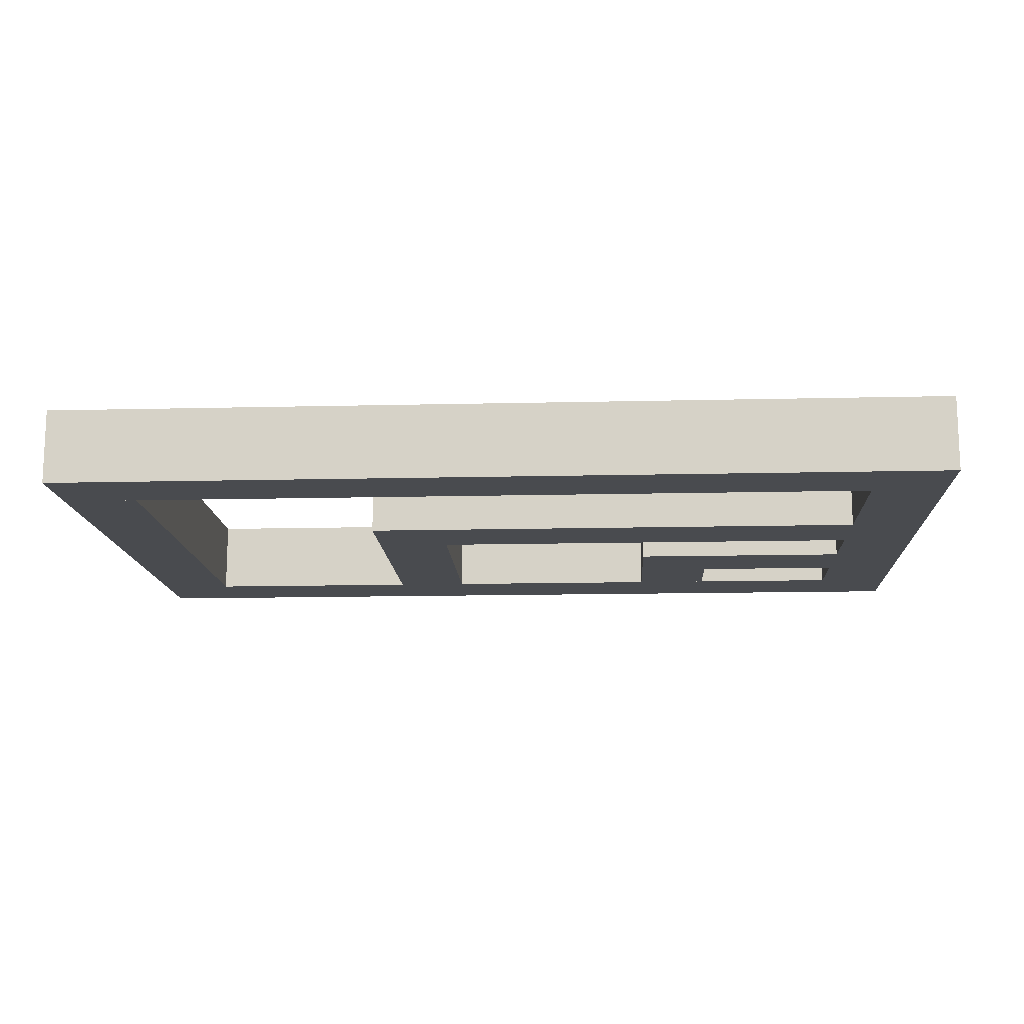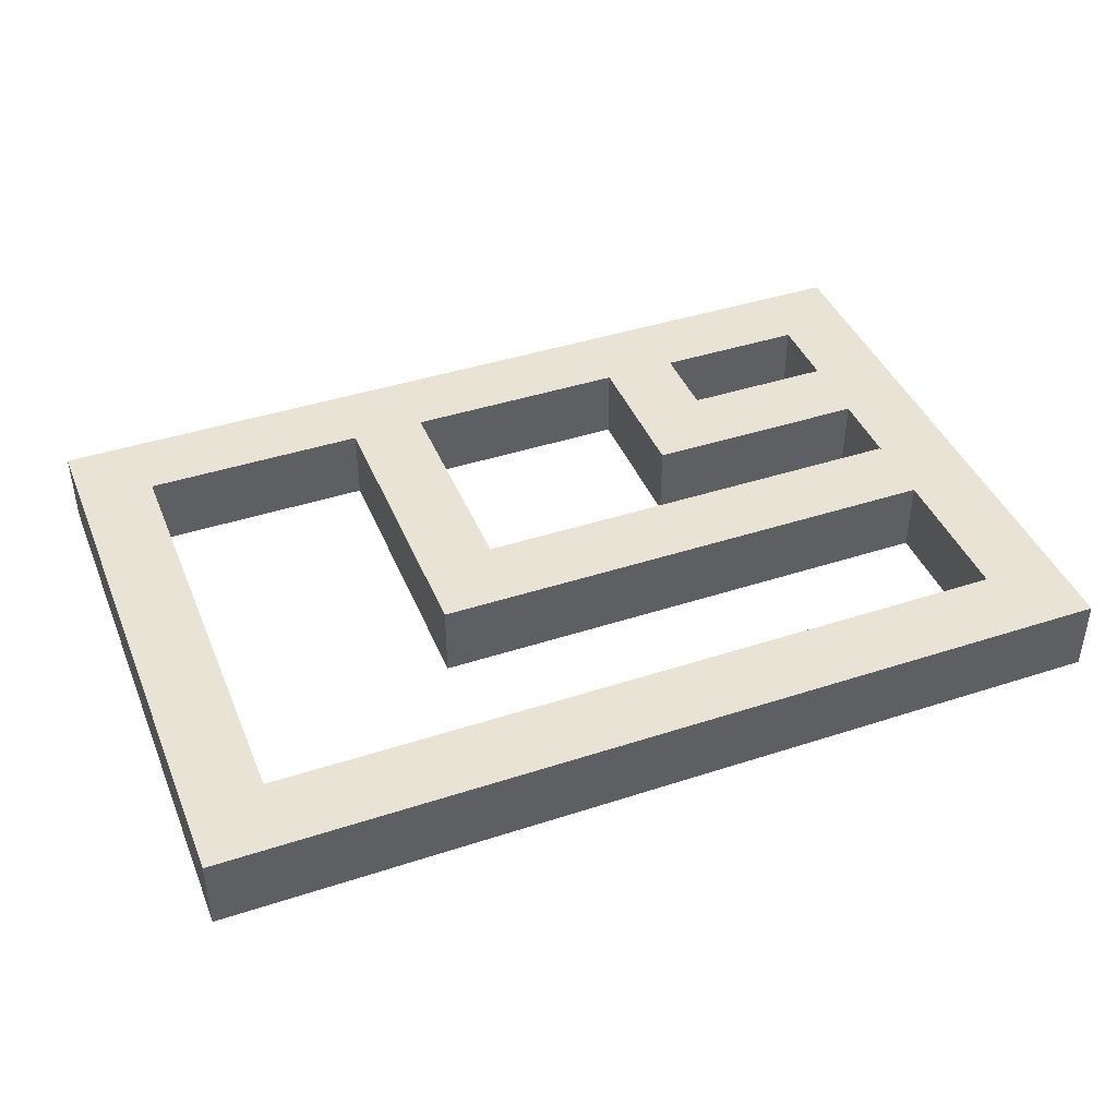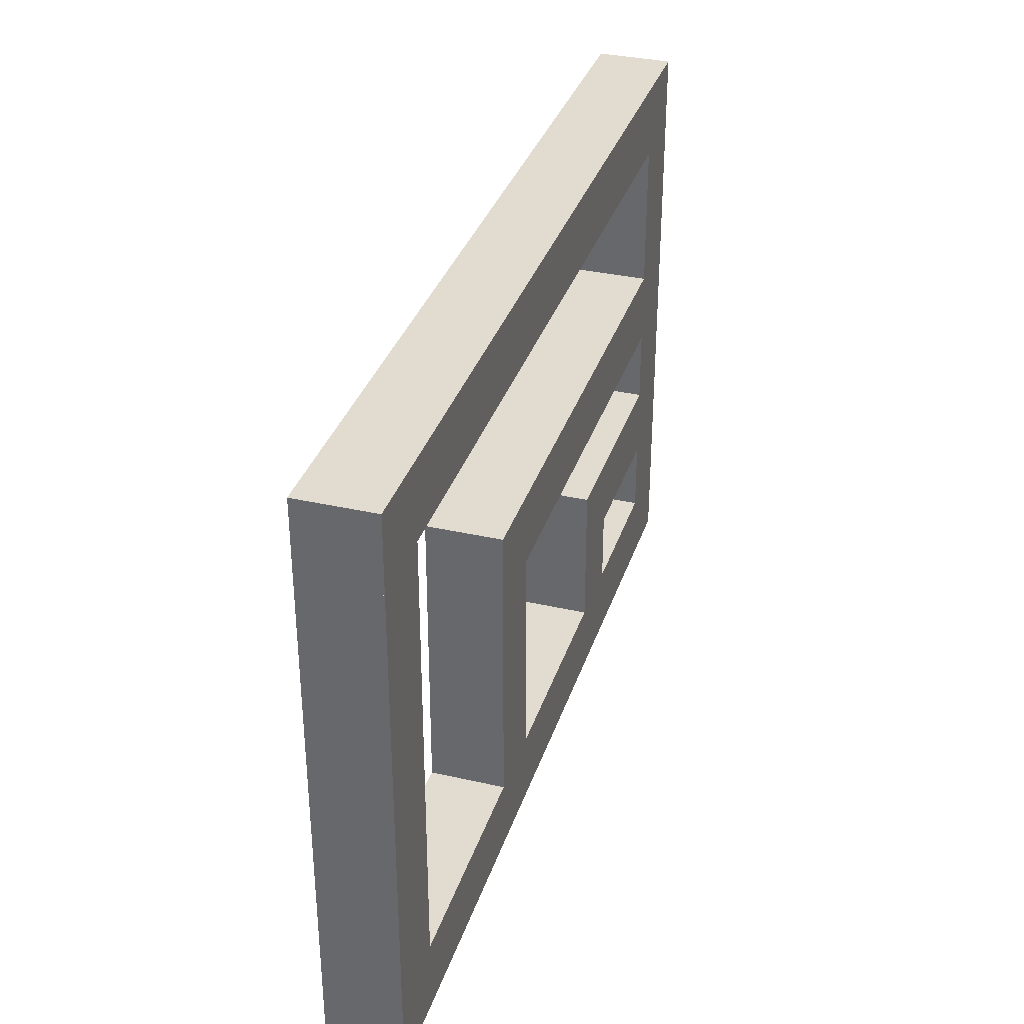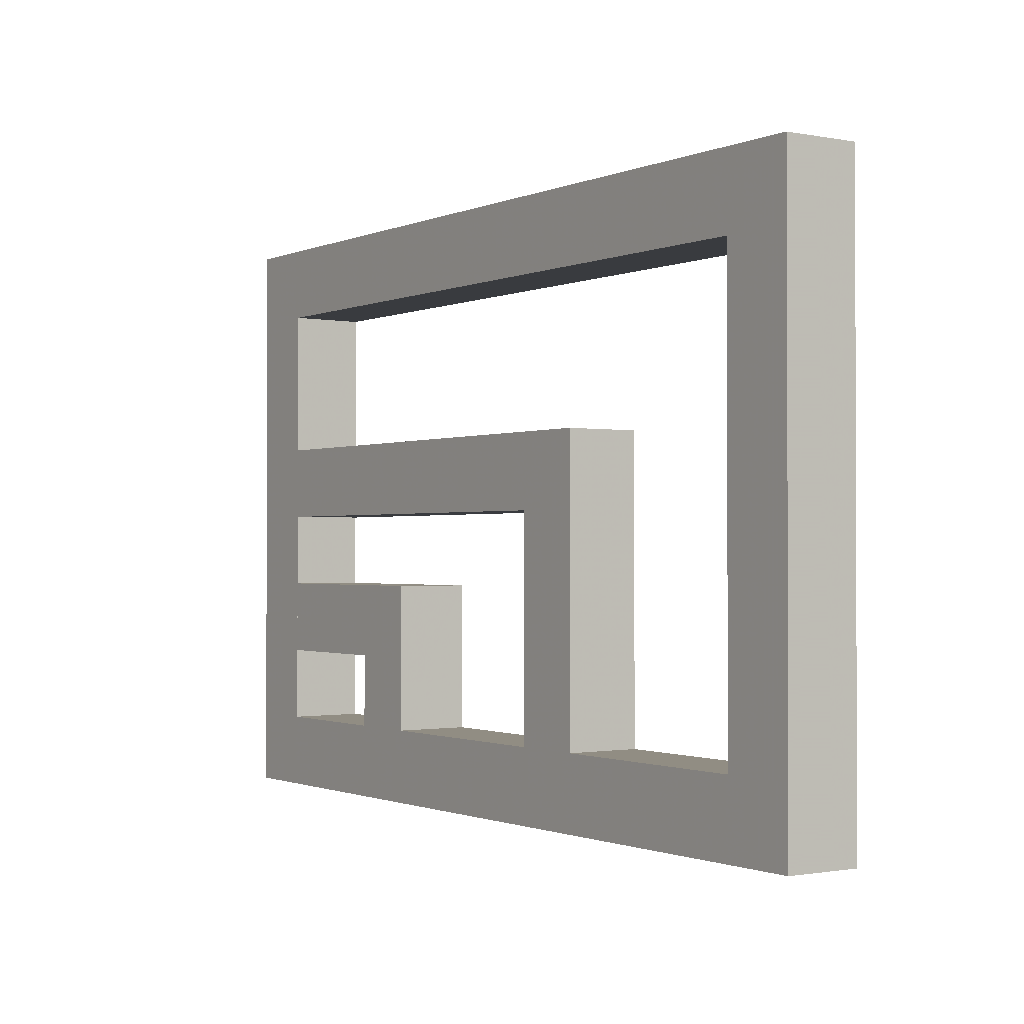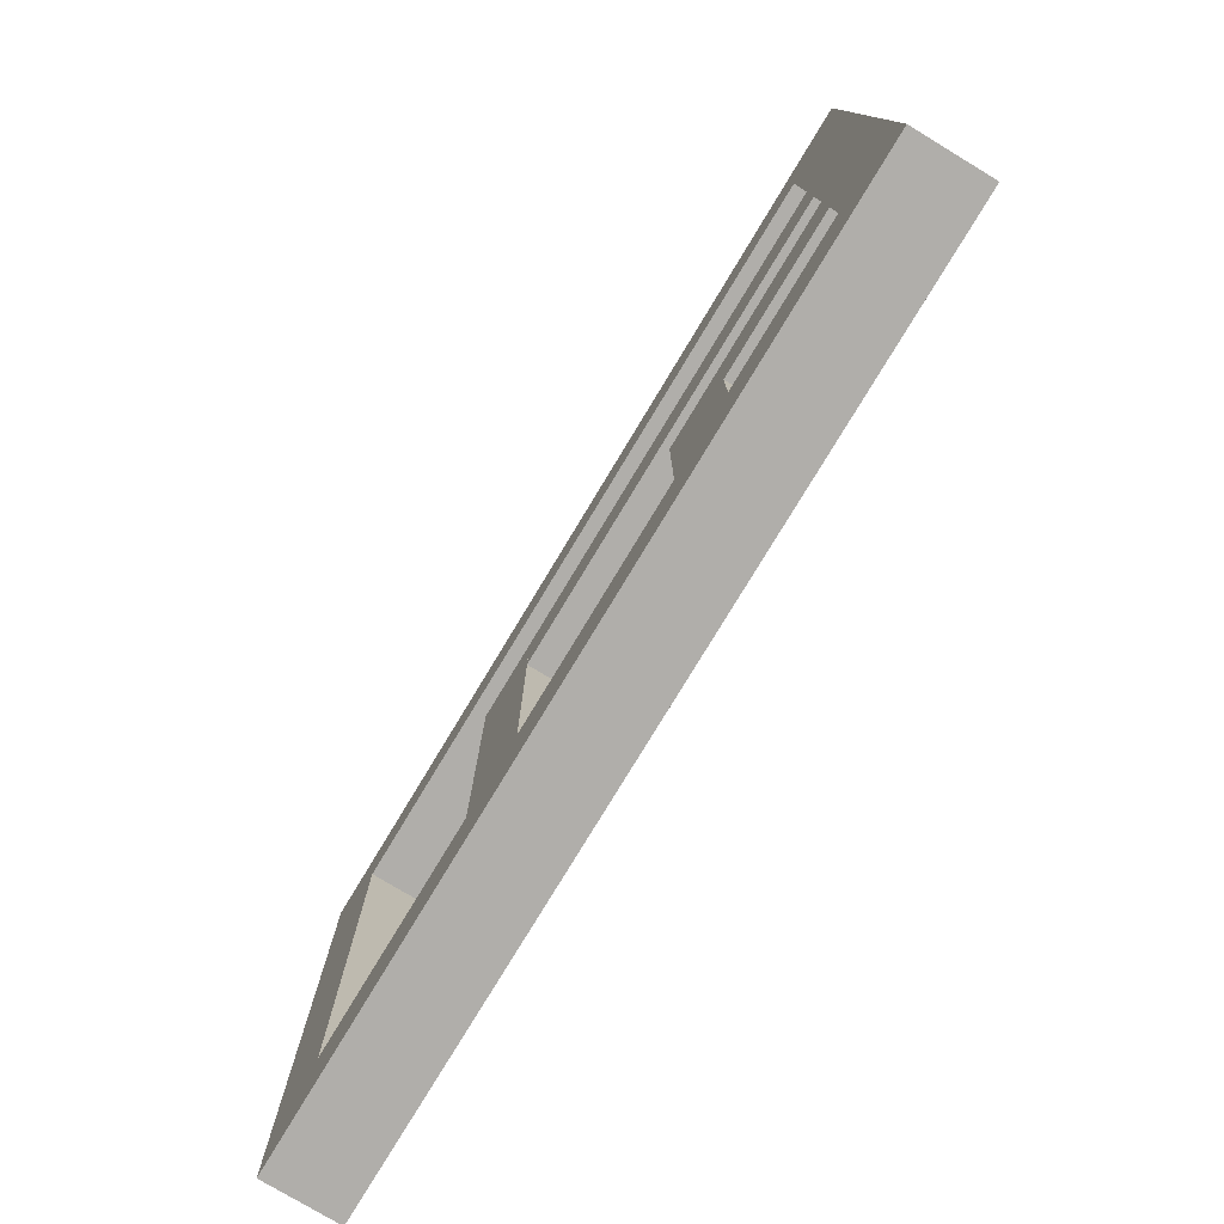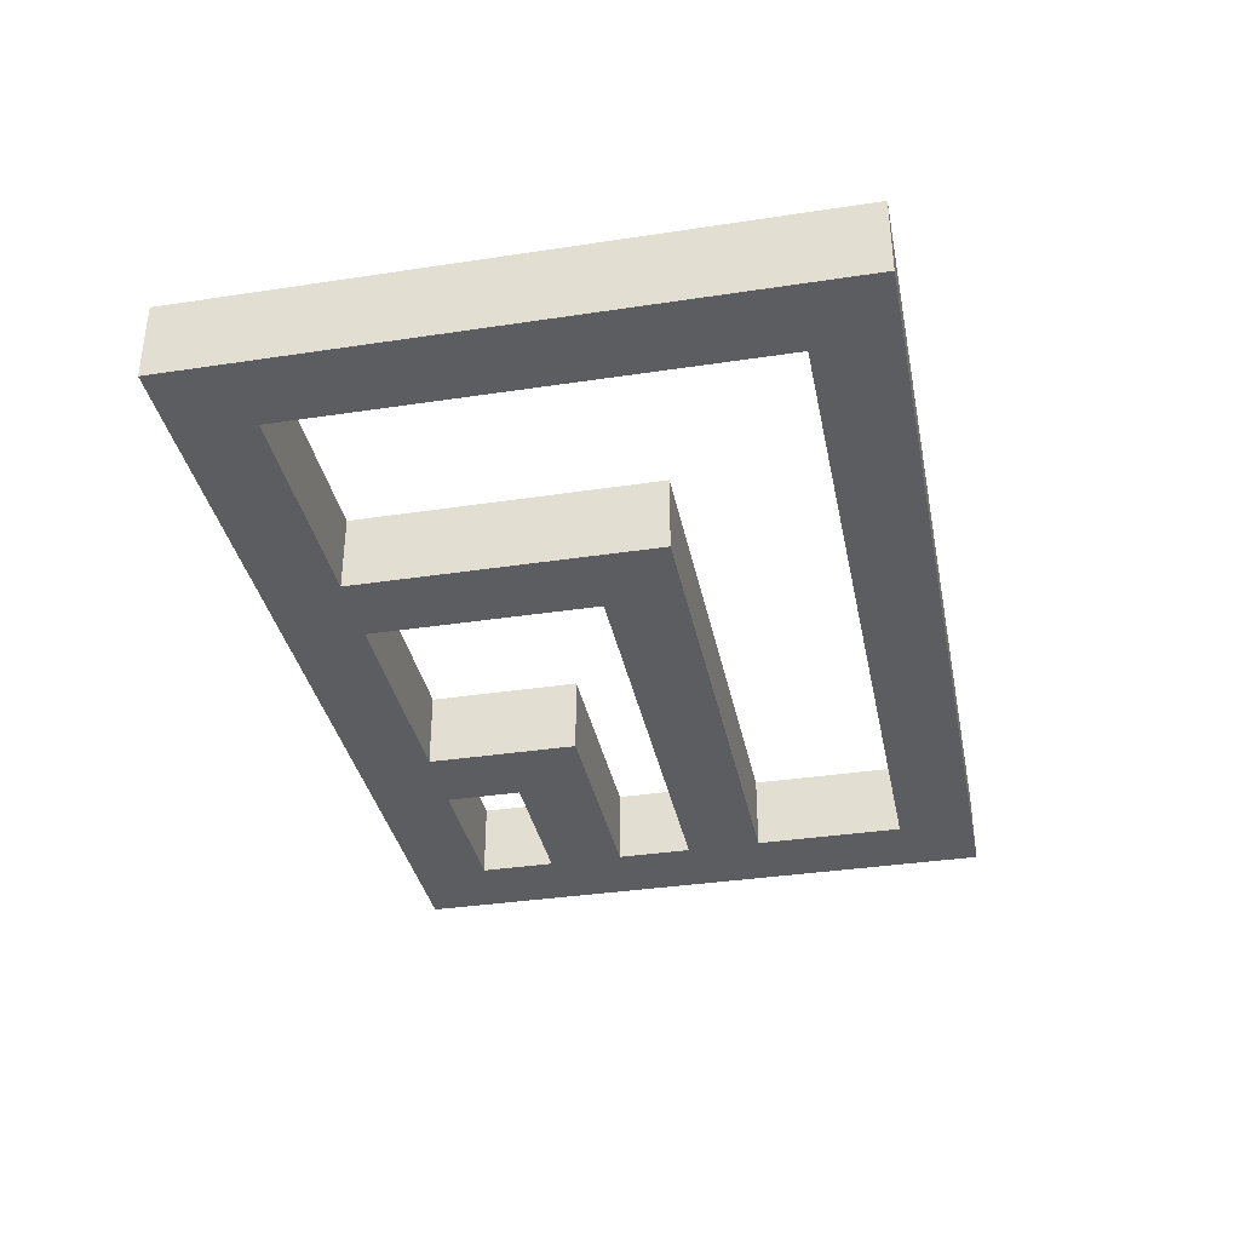
<metadata>
{"format":"obj","ext":"obj","renderer":"f3d","projection":"perspective","resolution":1024,"background":"white","views":[{"elev":-13.7,"azim":-176.9,"up":"+Z"},{"elev":42.1,"azim":158.6,"up":"+Z"},{"elev":34.4,"azim":107.1,"up":"+Y"},{"elev":-1.1,"azim":55.8,"up":"+Y"},{"elev":-77.7,"azim":-121.1,"up":"+Y"},{"elev":-35.8,"azim":101.3,"up":"+Z"}]}
</metadata>
<code>
v -1.052 -0.632 0.4971
v 1.036 -0.632 0.4971
v -1.052 -0.632 0.6711
v 1.036 -0.632 0.6711
v -1.052 -0.4579 0.6711
v 1.036 -0.4579 0.6711
v -1.052 -0.4579 0.4971
v 1.036 -0.4579 0.4971
v -0.5298 -0.4579 0.4971
v -0.3558 -0.4579 0.4971
v -0.5298 -0.4579 0.6711
v -0.3558 -0.4579 0.6711
v -0.5298 -0.1099 0.6711
v -0.3558 -0.1099 0.6711
v -0.5298 -0.1099 0.4971
v -0.3558 -0.1099 0.4971
v 0.1663 -0.4579 0.4971
v 0.3403 -0.4579 0.4971
v 0.1663 -0.4579 0.6711
v 0.3403 -0.4579 0.6711
v 0.1663 0.2382 0.6711
v 0.3403 0.2382 0.6711
v 0.1663 0.2382 0.4971
v 0.3403 0.2382 0.4971
v 0.8624 -0.4579 0.4971
v 1.036 -0.4579 0.4971
v 0.8624 -0.4579 0.6711
v 1.036 -0.4579 0.6711
v 0.8624 0.5862 0.6711
v 1.036 0.5862 0.6711
v 0.8624 0.5862 0.4971
v 1.036 0.5862 0.4971
v -1.052 -0.4579 0.4971
v -0.8778 -0.4579 0.4971
v -1.052 -0.4579 0.6711
v -0.8778 -0.4579 0.6711
v -1.052 0.5862 0.6711
v -0.8778 0.5862 0.6711
v -1.052 0.5862 0.4971
v -0.8778 0.5862 0.4971
v -1.052 0.5862 0.4971
v 1.036 0.5862 0.4971
v -1.052 0.5862 0.6711
v 1.036 0.5862 0.6711
v -1.052 0.7602 0.6711
v 1.036 0.7602 0.6711
v -1.052 0.7602 0.4971
v 1.036 0.7602 0.4971
v -0.8778 -0.2839 0.4971
v -0.5298 -0.2839 0.4971
v -0.8778 -0.2839 0.6711
v -0.5298 -0.2839 0.6711
v -0.8778 -0.1099 0.6711
v -0.5298 -0.1099 0.6711
v -0.8778 -0.1099 0.4971
v -0.5298 -0.1099 0.4971
v -0.8778 0.06414 0.4971
v 0.1663 0.06414 0.4971
v -0.8778 0.06414 0.6711
v 0.1663 0.06414 0.6711
v -0.8778 0.2382 0.6711
v 0.1663 0.2382 0.6711
v -0.8778 0.2382 0.4971
v 0.1663 0.2382 0.4971
f 1 2 3
f 3 2 4
f 3 4 5
f 5 4 6
f 5 6 7
f 7 6 8
f 7 8 1
f 1 8 2
f 2 8 4
f 4 8 6
f 7 1 5
f 5 1 3
f 9 10 11
f 11 10 12
f 11 12 13
f 13 12 14
f 13 14 15
f 15 14 16
f 15 16 9
f 9 16 10
f 10 16 12
f 12 16 14
f 15 9 13
f 13 9 11
f 17 18 19
f 19 18 20
f 19 20 21
f 21 20 22
f 21 22 23
f 23 22 24
f 23 24 17
f 17 24 18
f 18 24 20
f 20 24 22
f 23 17 21
f 21 17 19
f 25 26 27
f 27 26 28
f 27 28 29
f 29 28 30
f 29 30 31
f 31 30 32
f 31 32 25
f 25 32 26
f 26 32 28
f 28 32 30
f 31 25 29
f 29 25 27
f 33 34 35
f 35 34 36
f 35 36 37
f 37 36 38
f 37 38 39
f 39 38 40
f 39 40 33
f 33 40 34
f 34 40 36
f 36 40 38
f 39 33 37
f 37 33 35
f 41 42 43
f 43 42 44
f 43 44 45
f 45 44 46
f 45 46 47
f 47 46 48
f 47 48 41
f 41 48 42
f 42 48 44
f 44 48 46
f 47 41 45
f 45 41 43
f 49 50 51
f 51 50 52
f 51 52 53
f 53 52 54
f 53 54 55
f 55 54 56
f 55 56 49
f 49 56 50
f 50 56 52
f 52 56 54
f 55 49 53
f 53 49 51
f 57 58 59
f 59 58 60
f 59 60 61
f 61 60 62
f 61 62 63
f 63 62 64
f 63 64 57
f 57 64 58
f 58 64 60
f 60 64 62
f 63 57 61
f 61 57 59
v -1.052 -0.632 0.4971
v 1.036 -0.632 0.4971
v -1.052 -0.632 0.6711
v 1.036 -0.632 0.6711
v -1.052 -0.4579 0.6711
v 1.036 -0.4579 0.6711
v -1.052 -0.4579 0.4971
v 1.036 -0.4579 0.4971
v -0.5298 -0.4579 0.4971
v -0.3558 -0.4579 0.4971
v -0.5298 -0.4579 0.6711
v -0.3558 -0.4579 0.6711
v -0.5298 -0.1099 0.6711
v -0.3558 -0.1099 0.6711
v -0.5298 -0.1099 0.4971
v -0.3558 -0.1099 0.4971
v 0.1663 -0.4579 0.4971
v 0.3403 -0.4579 0.4971
v 0.1663 -0.4579 0.6711
v 0.3403 -0.4579 0.6711
v 0.1663 0.2382 0.6711
v 0.3403 0.2382 0.6711
v 0.1663 0.2382 0.4971
v 0.3403 0.2382 0.4971
v 0.8624 -0.4579 0.4971
v 1.036 -0.4579 0.4971
v 0.8624 -0.4579 0.6711
v 1.036 -0.4579 0.6711
v 0.8624 0.5862 0.6711
v 1.036 0.5862 0.6711
v 0.8624 0.5862 0.4971
v 1.036 0.5862 0.4971
v -1.052 -0.4579 0.4971
v -0.8778 -0.4579 0.4971
v -1.052 -0.4579 0.6711
v -0.8778 -0.4579 0.6711
v -1.052 0.5862 0.6711
v -0.8778 0.5862 0.6711
v -1.052 0.5862 0.4971
v -0.8778 0.5862 0.4971
v -1.052 0.5862 0.4971
v 1.036 0.5862 0.4971
v -1.052 0.5862 0.6711
v 1.036 0.5862 0.6711
v -1.052 0.7602 0.6711
v 1.036 0.7602 0.6711
v -1.052 0.7602 0.4971
v 1.036 0.7602 0.4971
v -0.8778 -0.2839 0.4971
v -0.5298 -0.2839 0.4971
v -0.8778 -0.2839 0.6711
v -0.5298 -0.2839 0.6711
v -0.8778 -0.1099 0.6711
v -0.5298 -0.1099 0.6711
v -0.8778 -0.1099 0.4971
v -0.5298 -0.1099 0.4971
v -0.8778 0.06414 0.4971
v 0.1663 0.06414 0.4971
v -0.8778 0.06414 0.6711
v 0.1663 0.06414 0.6711
v -0.8778 0.2382 0.6711
v 0.1663 0.2382 0.6711
v -0.8778 0.2382 0.4971
v 0.1663 0.2382 0.4971
f 65 66 67
f 67 66 68
f 67 68 69
f 69 68 70
f 69 70 71
f 71 70 72
f 71 72 65
f 65 72 66
f 66 72 68
f 68 72 70
f 71 65 69
f 69 65 67
f 73 74 75
f 75 74 76
f 75 76 77
f 77 76 78
f 77 78 79
f 79 78 80
f 79 80 73
f 73 80 74
f 74 80 76
f 76 80 78
f 79 73 77
f 77 73 75
f 81 82 83
f 83 82 84
f 83 84 85
f 85 84 86
f 85 86 87
f 87 86 88
f 87 88 81
f 81 88 82
f 82 88 84
f 84 88 86
f 87 81 85
f 85 81 83
f 89 90 91
f 91 90 92
f 91 92 93
f 93 92 94
f 93 94 95
f 95 94 96
f 95 96 89
f 89 96 90
f 90 96 92
f 92 96 94
f 95 89 93
f 93 89 91
f 97 98 99
f 99 98 100
f 99 100 101
f 101 100 102
f 101 102 103
f 103 102 104
f 103 104 97
f 97 104 98
f 98 104 100
f 100 104 102
f 103 97 101
f 101 97 99
f 105 106 107
f 107 106 108
f 107 108 109
f 109 108 110
f 109 110 111
f 111 110 112
f 111 112 105
f 105 112 106
f 106 112 108
f 108 112 110
f 111 105 109
f 109 105 107
f 113 114 115
f 115 114 116
f 115 116 117
f 117 116 118
f 117 118 119
f 119 118 120
f 119 120 113
f 113 120 114
f 114 120 116
f 116 120 118
f 119 113 117
f 117 113 115
f 121 122 123
f 123 122 124
f 123 124 125
f 125 124 126
f 125 126 127
f 127 126 128
f 127 128 121
f 121 128 122
f 122 128 124
f 124 128 126
f 127 121 125
f 125 121 123

</code>
